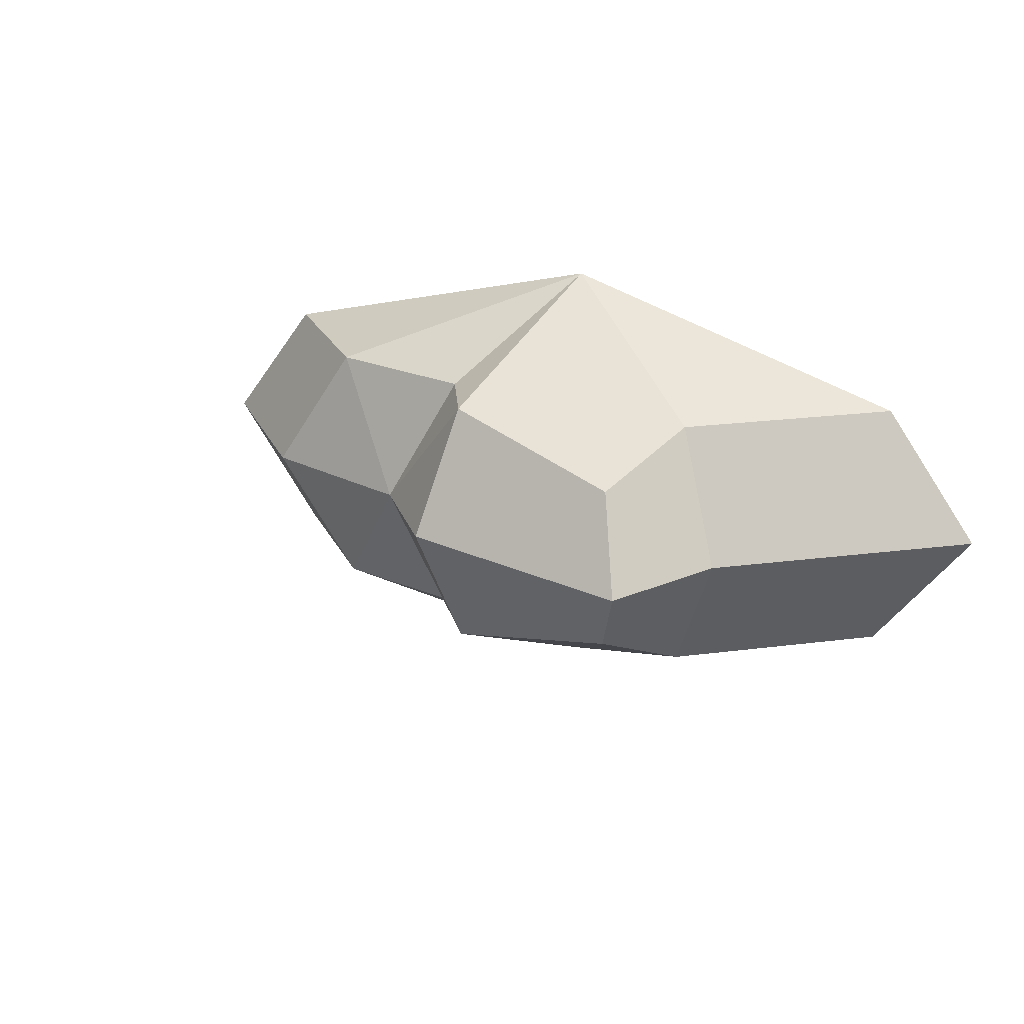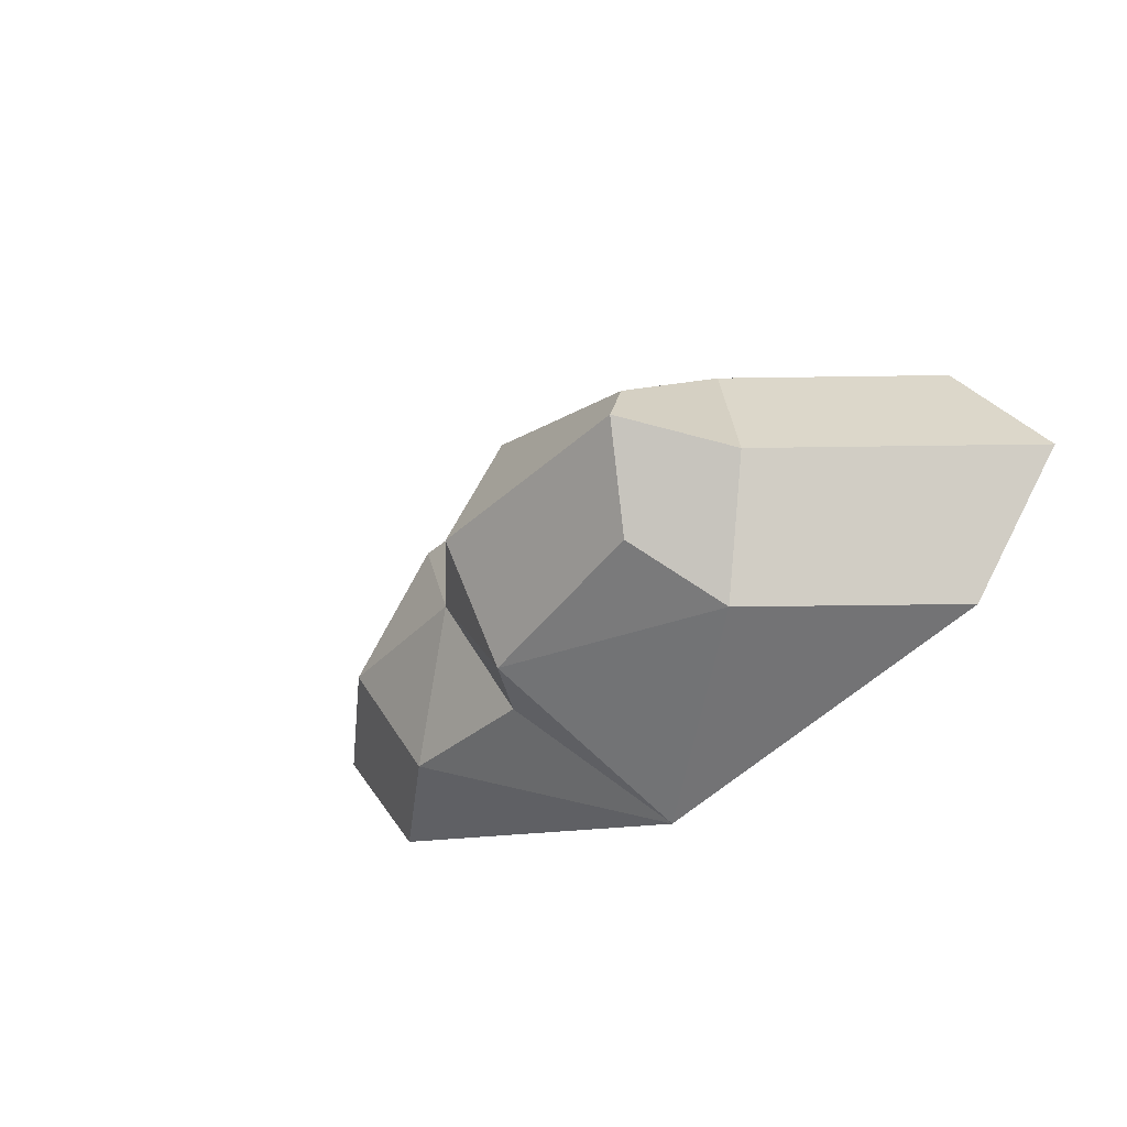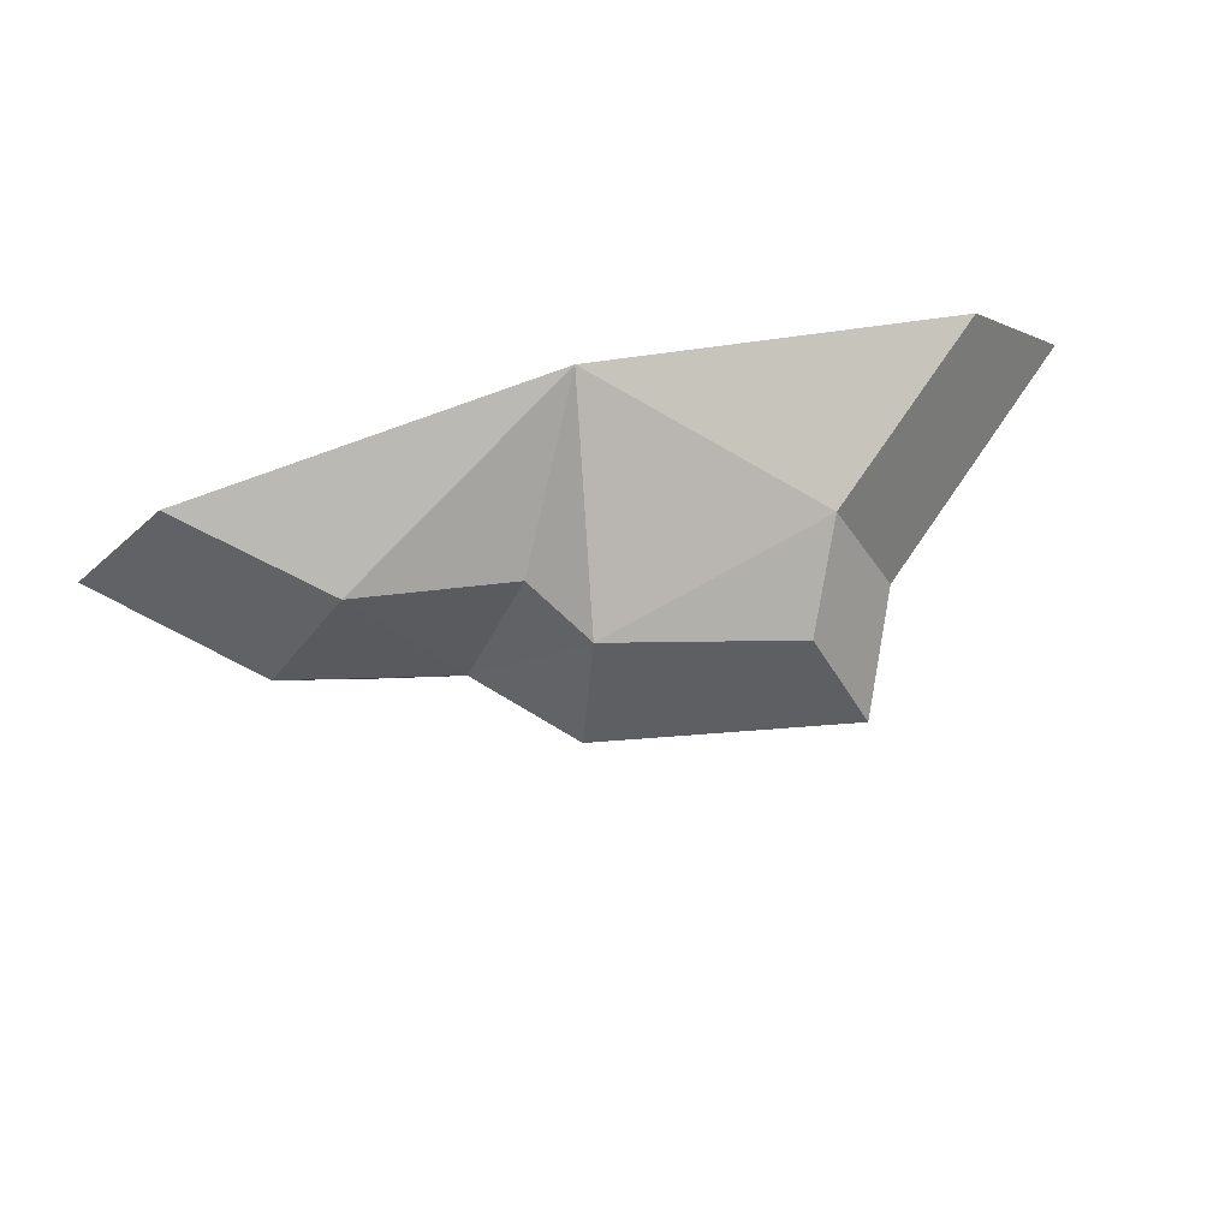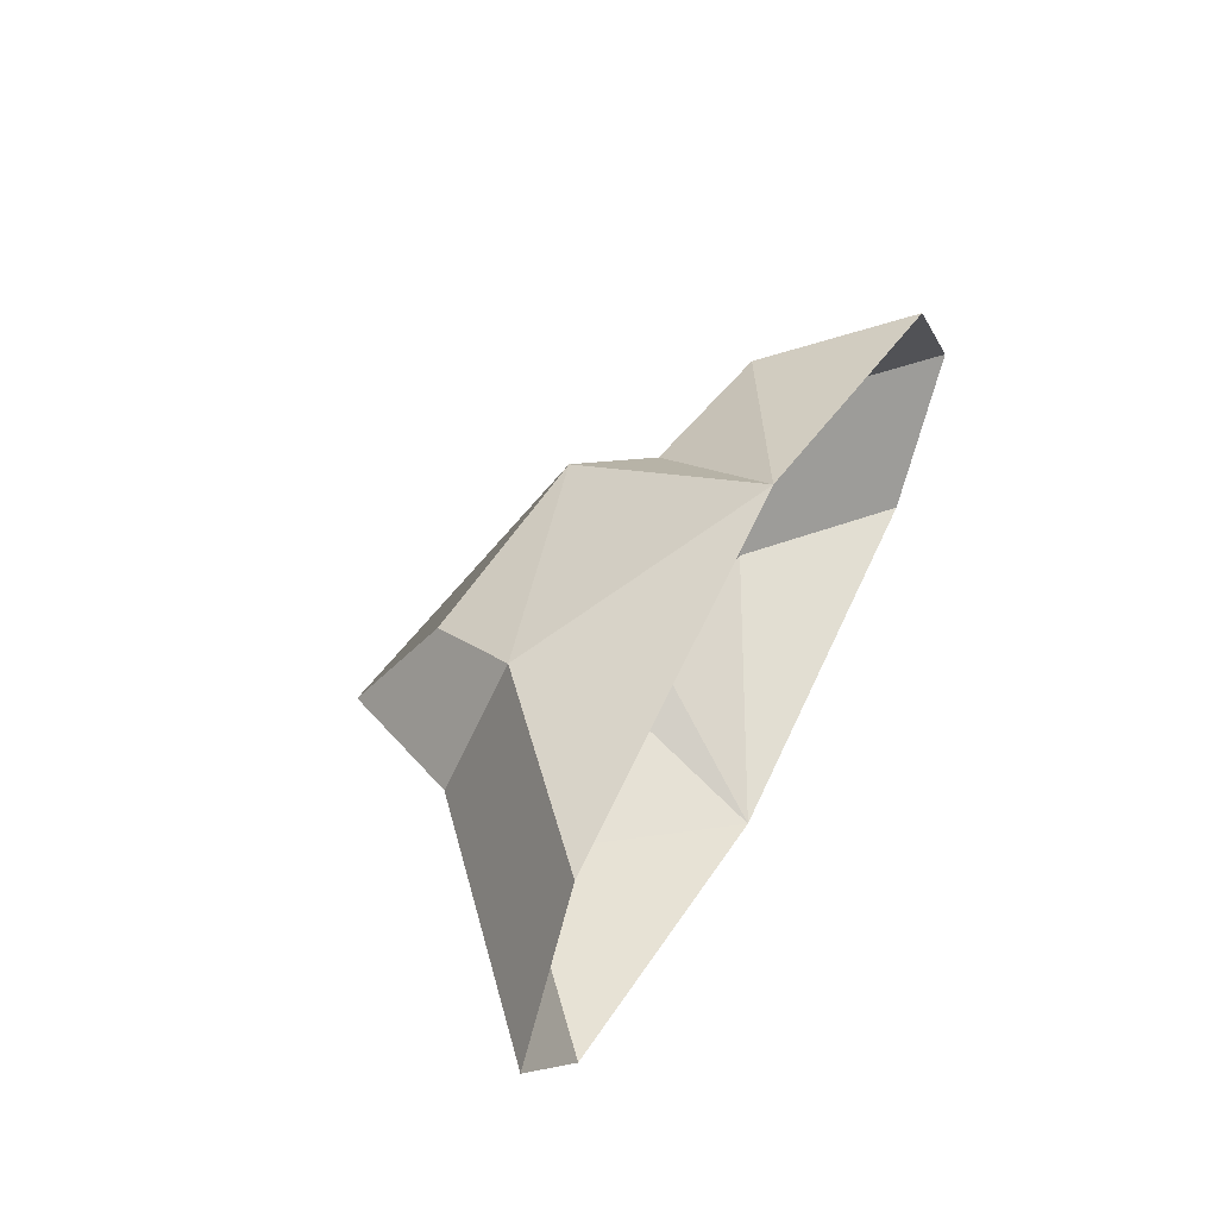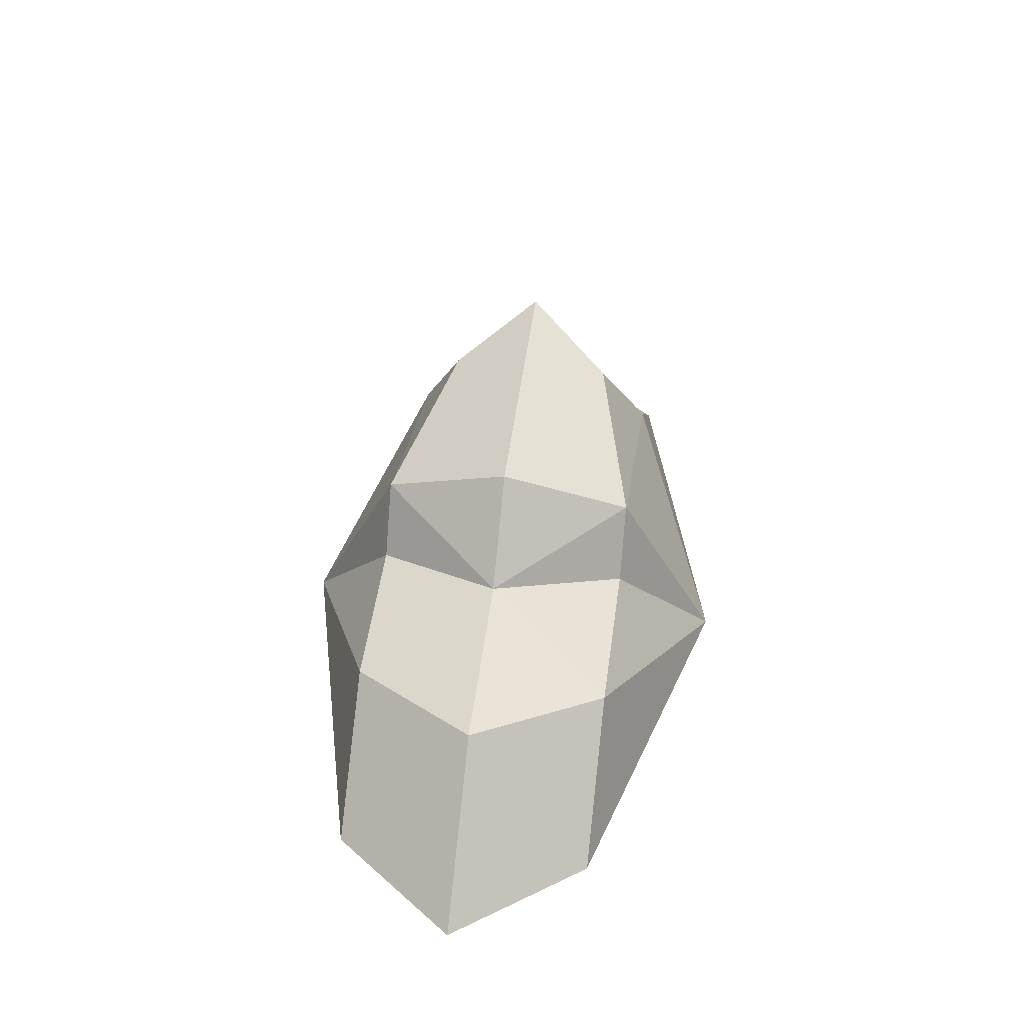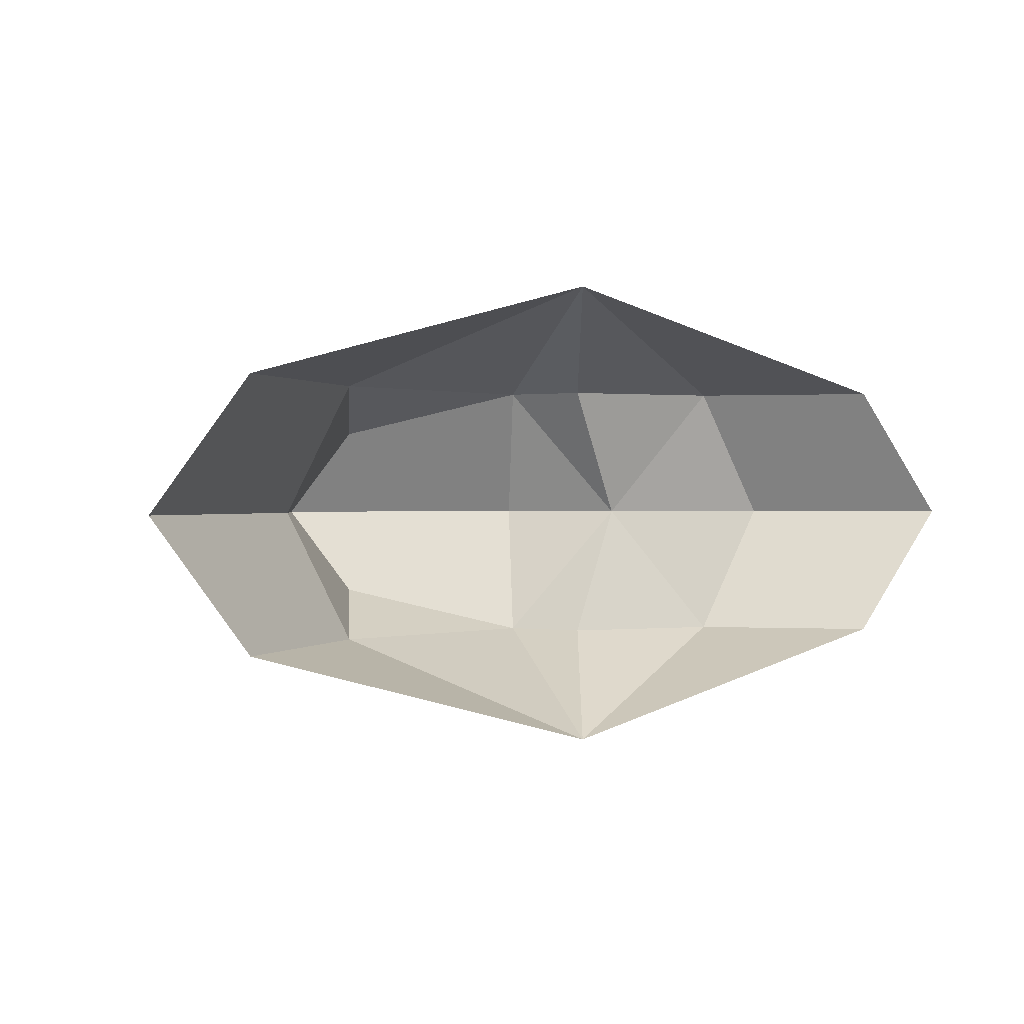
<metadata>
{"format":"obj","ext":"obj","renderer":"f3d","projection":"perspective","resolution":1024,"background":"white","views":[{"elev":22.7,"azim":-151.7,"up":"+Z"},{"elev":-33.2,"azim":-137.9,"up":"+Z"},{"elev":73.6,"azim":165.5,"up":"+Z"},{"elev":47.8,"azim":-63.8,"up":"+Z"},{"elev":43.7,"azim":98.1,"up":"+Y"},{"elev":0.5,"azim":-30.0,"up":"+Z"}]}
</metadata>
<code>
g fcbg_desertcrystal_crystal_bottom_02
v 1.114 1.356 -2.146e-06
v 0.5982 1.099 -1.022
v 1.801 0.923 -1.022
v 0.4509 2.028 -2.146e-06
v 0.2617 1.628 -1.022
v 1.114 1.356 -2.146e-06
v 0.5982 1.099 -1.022
v -0.0376 0.001271 -1.799
v 1.801 0.923 -1.022
v -2.863 0.006959 -1.022
v -0.0376 0.001271 -1.799
v -1.539 1.152 -1.022
v -1.539 1.152 -1.022
v -0.0376 0.001271 -1.799
v 0.2617 1.628 -1.022
v 0.2617 1.628 -1.022
v -0.0376 0.001271 -1.799
v 0.5982 1.099 -1.022
v -1.539 1.152 -1.022
v 0.2617 1.628 -1.022
v -1.197 1.88 -0.6602
v 1.801 0.923 -1.022
v -0.0376 0.001271 -1.799
v 2.847 0.006959 -1.022
v 1.114 1.356 -2.146e-06
v 0.2617 1.628 -1.022
v 0.5982 1.099 -1.022
v 1.114 1.356 -2.146e-06
v 1.801 0.923 -1.022
v 2.449 1.048 -2.146e-06
v 1.114 1.356 -2.146e-06
v 1.801 0.923 1.022
v 0.5982 1.099 1.022
v 0.4509 2.028 -2.146e-06
v 1.114 1.356 -2.146e-06
v 0.2617 1.628 1.022
v 0.5982 1.099 1.022
v 1.801 0.923 1.022
v -0.0376 0.001271 1.799
v -2.863 0.006959 1.022
v -1.539 1.152 1.022
v -0.0376 0.001271 1.799
v -1.539 1.152 1.022
v 0.2617 1.628 1.022
v -0.0376 0.001271 1.799
v 0.2617 1.628 1.022
v 0.5982 1.099 1.022
v -0.0376 0.001271 1.799
v -1.539 1.152 1.022
v -1.197 1.88 0.6602
v 0.2617 1.628 1.022
v 1.801 0.923 1.022
v 2.847 0.006959 1.022
v -0.0376 0.001271 1.799
v 1.114 1.356 -2.146e-06
v 0.5982 1.099 1.022
v 0.2617 1.628 1.022
v 1.114 1.356 -2.146e-06
v 2.449 1.048 -2.146e-06
v 1.801 0.923 1.022
v -3.628 -2.146e-06 -2.146e-06
v -2.863 0.006959 -1.022
v -1.539 1.152 -1.022
v -1.946 1.455 -2.146e-06
v -1.946 1.455 -2.146e-06
v -1.539 1.152 -1.022
v -1.197 1.88 -0.6602
v -1.512 2.381 -2.146e-06
v -1.512 2.381 -2.146e-06
v -1.197 1.88 -0.6602
v 0.2617 1.628 -1.022
v 0.4509 2.028 -2.146e-06
v 2.449 1.048 -2.146e-06
v 1.801 0.923 -1.022
v 2.847 0.006959 -1.022
v 3.628 -2.146e-06 -2.146e-06
v -3.628 -2.146e-06 -2.146e-06
v -1.946 1.455 -2.146e-06
v -1.539 1.152 1.022
v -2.863 0.006959 1.022
v -1.946 1.455 -2.146e-06
v -1.512 2.381 -2.146e-06
v -1.197 1.88 0.6602
v -1.539 1.152 1.022
v -1.512 2.381 -2.146e-06
v 0.4509 2.028 -2.146e-06
v 0.2617 1.628 1.022
v -1.197 1.88 0.6602
v 2.449 1.048 -2.146e-06
v 3.628 -2.146e-06 -2.146e-06
v 2.847 0.006959 1.022
v 1.801 0.923 1.022
g fcbg_desertcrystal_crystal_bottom_02_0
f 3 2 1
f 6 5 4
f 9 8 7
f 12 11 10
f 15 14 13
f 18 17 16
f 21 20 19
f 24 23 22
f 27 26 25
f 30 29 28
f 33 32 31
f 36 35 34
f 39 38 37
f 42 41 40
f 45 44 43
f 48 47 46
f 51 50 49
f 54 53 52
f 57 56 55
f 60 59 58
f 63 62 61
f 64 63 61
f 67 66 65
f 68 67 65
f 71 70 69
f 72 71 69
f 75 74 73
f 76 75 73
f 79 78 77
f 80 79 77
f 83 82 81
f 84 83 81
f 87 86 85
f 88 87 85
f 91 90 89
f 92 91 89

</code>
